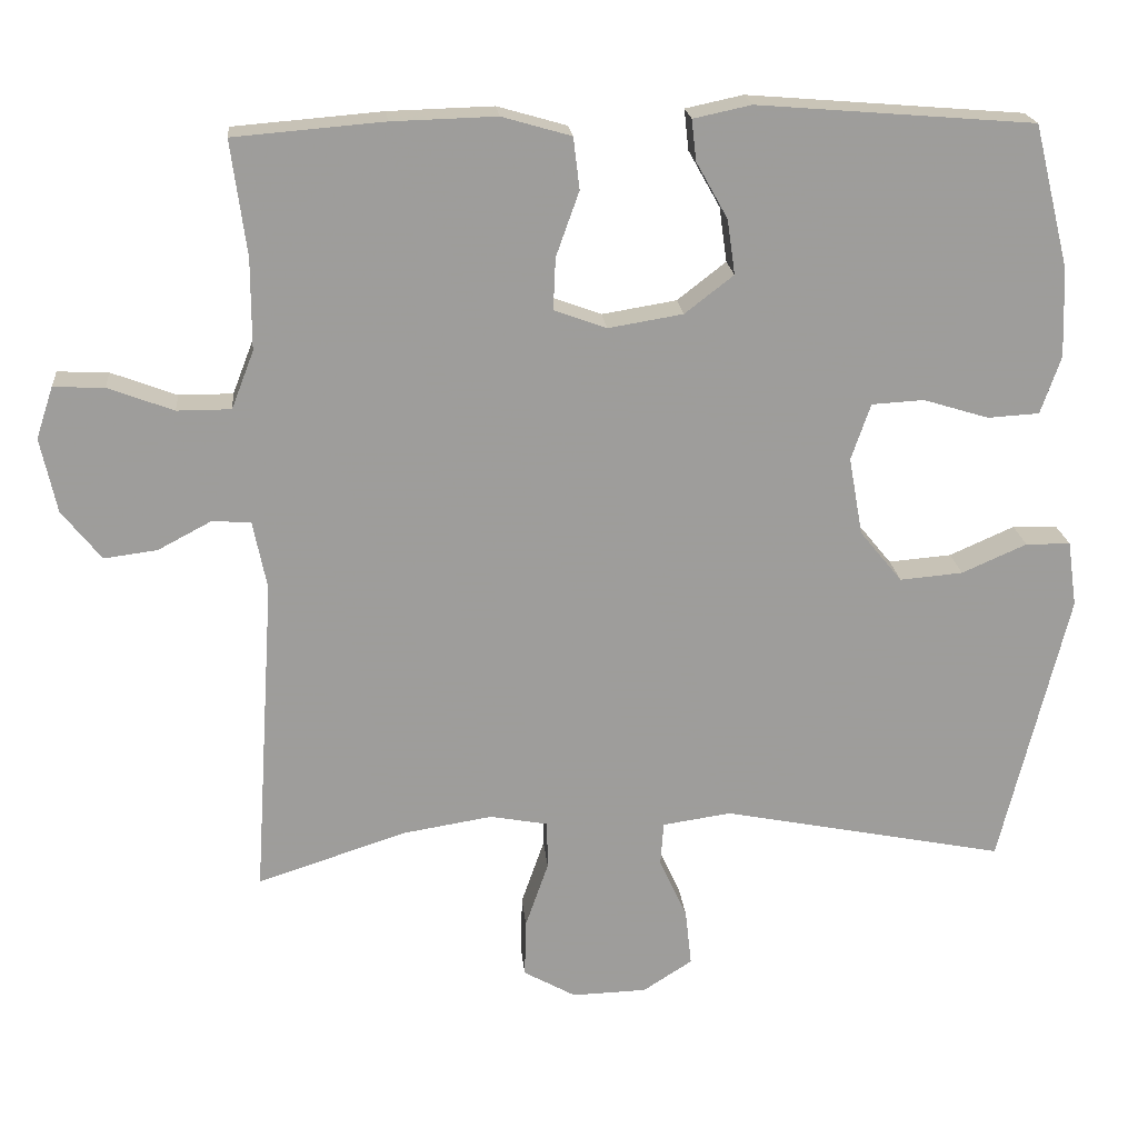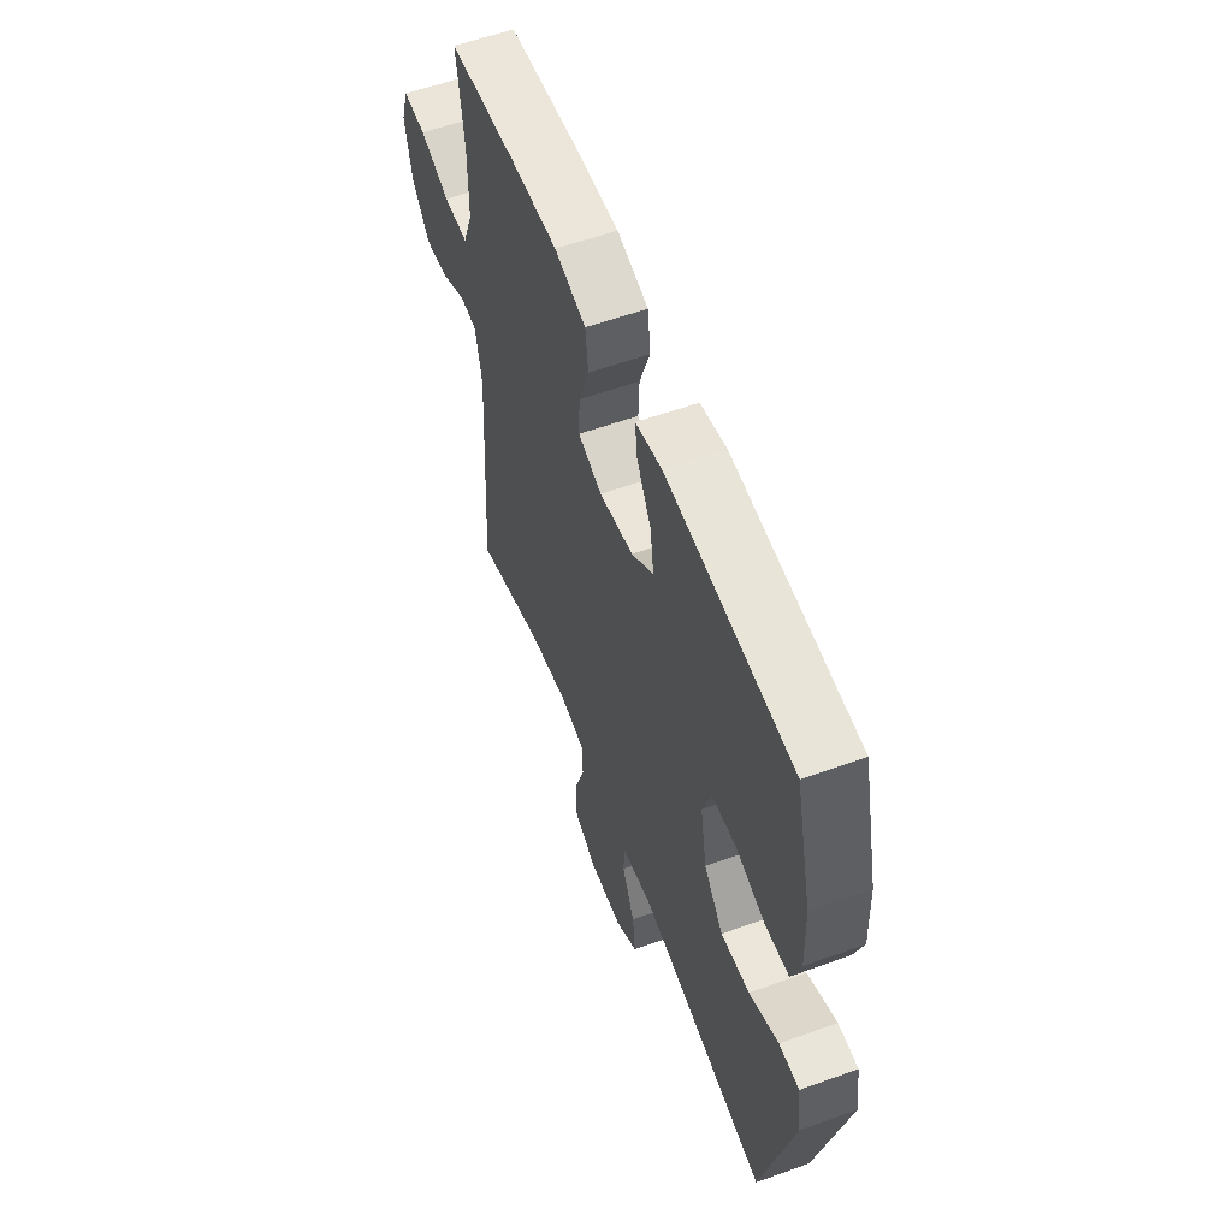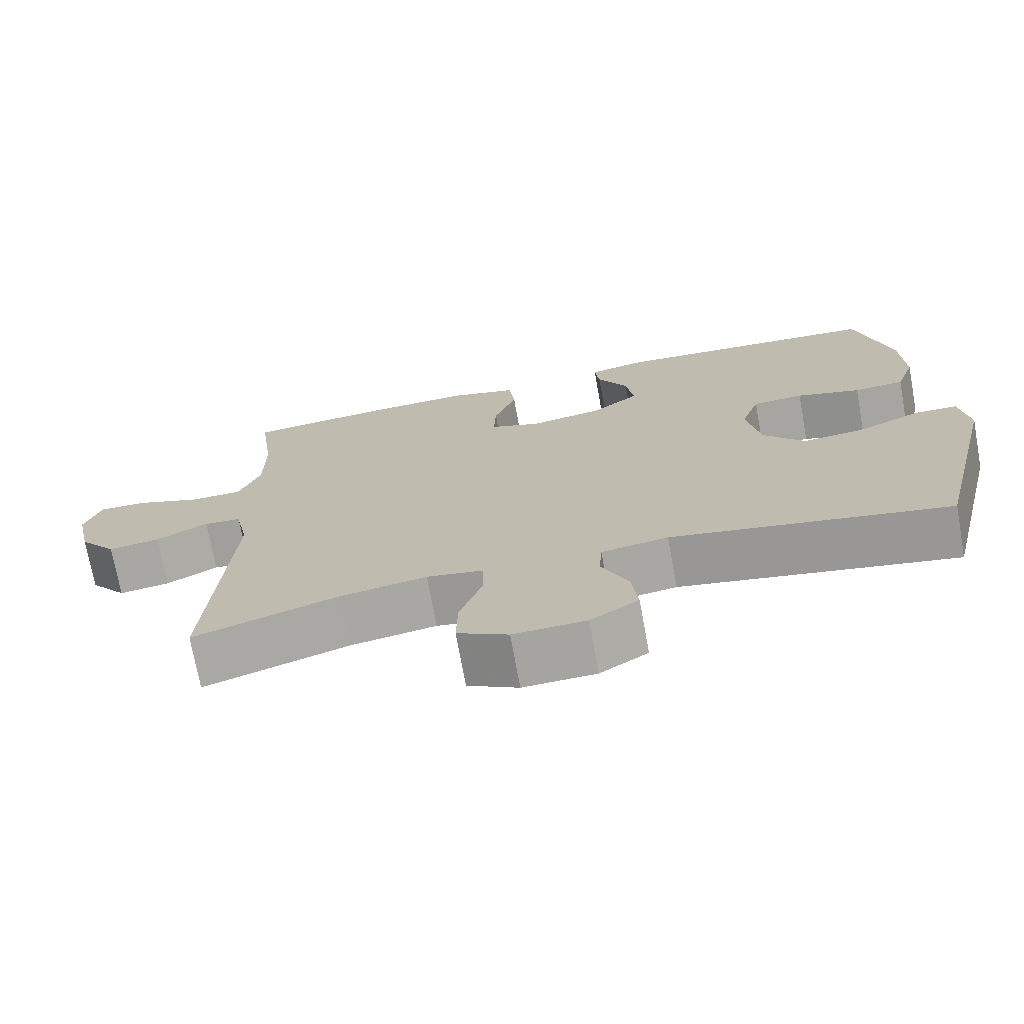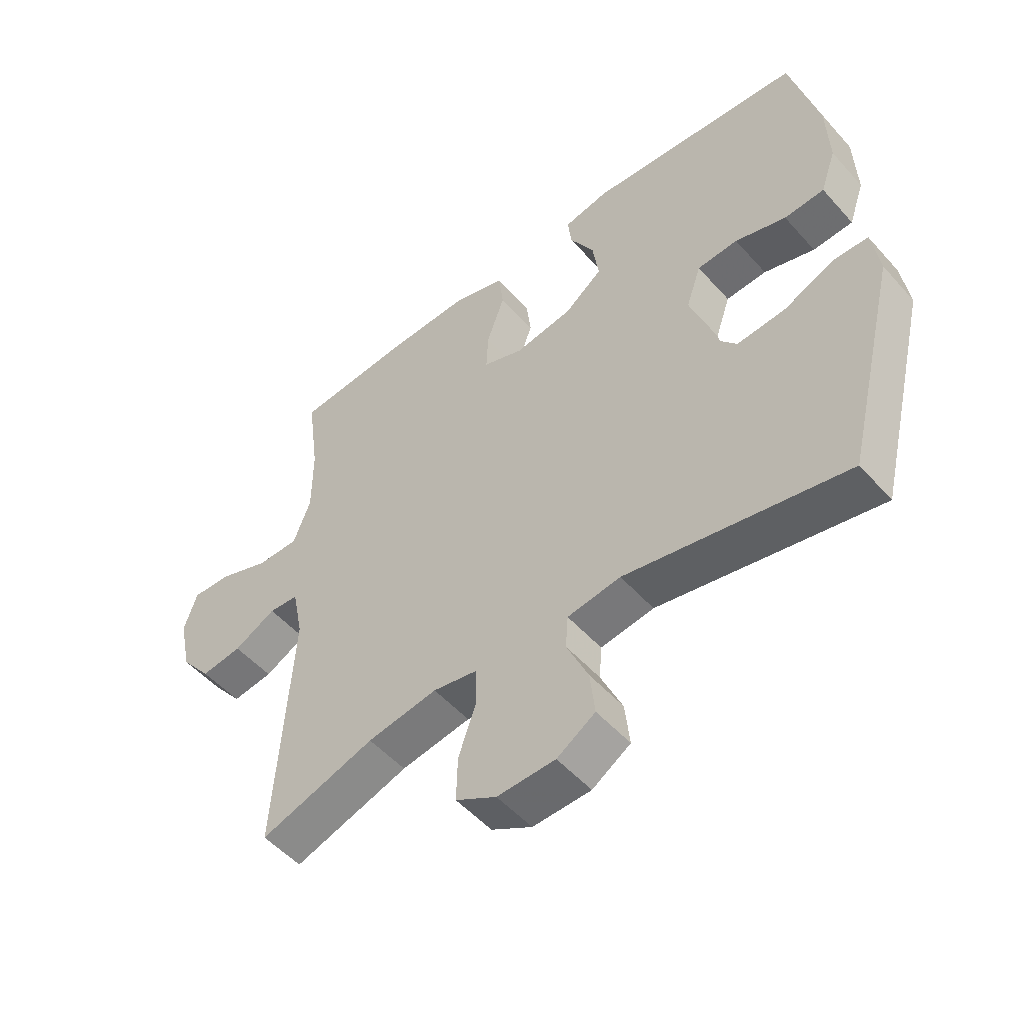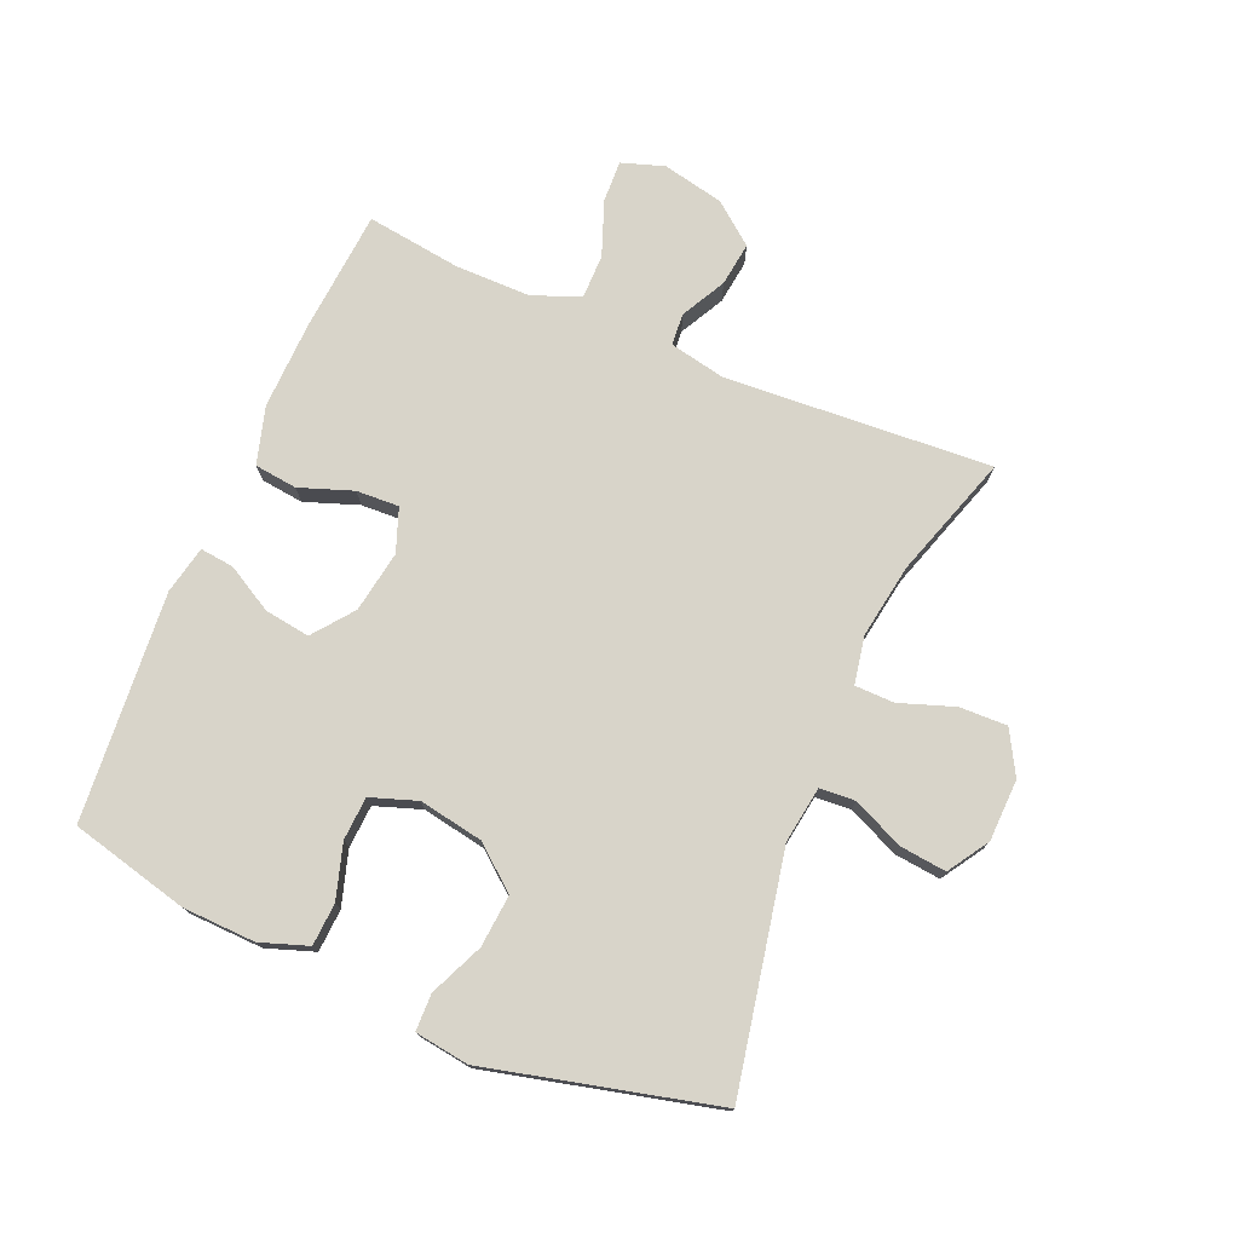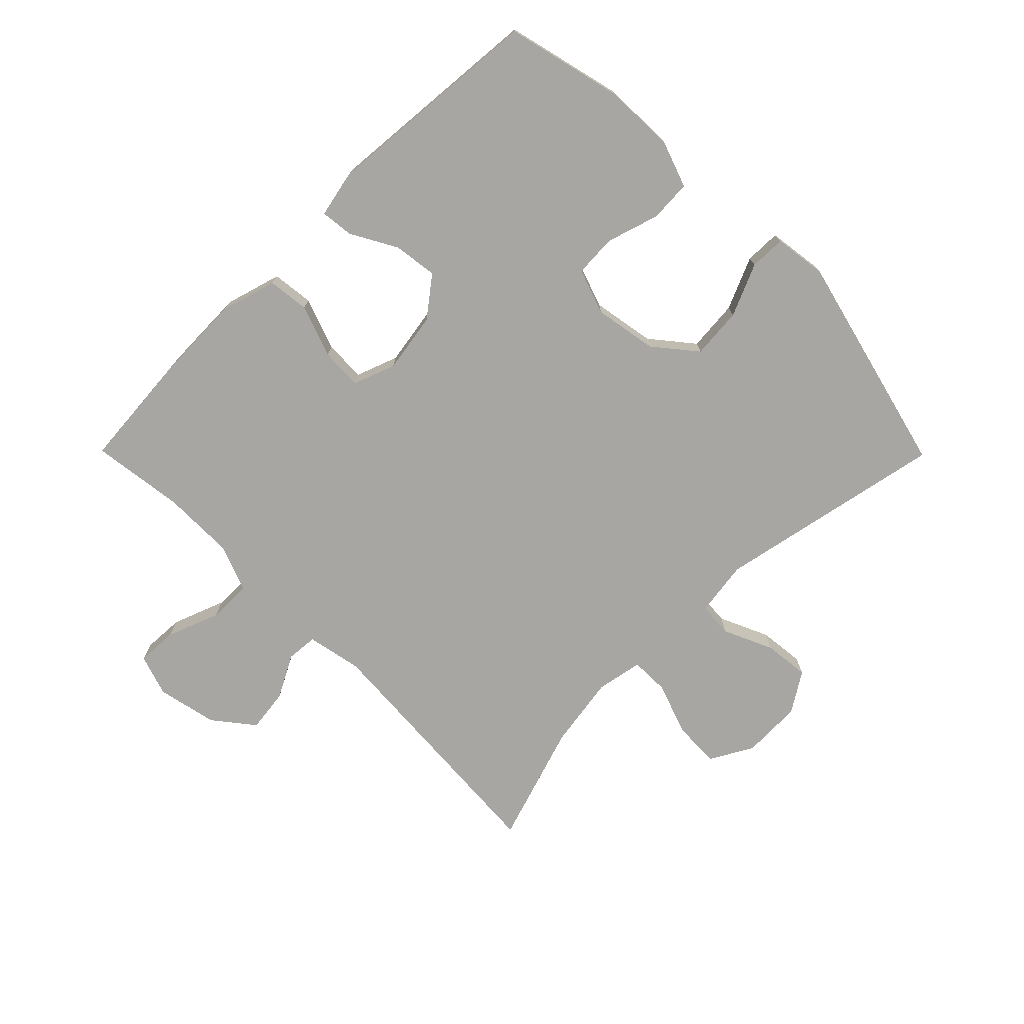
<metadata>
{"format":"obj","ext":"obj","renderer":"f3d","projection":"perspective","resolution":1024,"background":"white","views":[{"elev":20.0,"azim":-5.3,"up":"+Z"},{"elev":57.2,"azim":69.4,"up":"+Z"},{"elev":-72.7,"azim":10.3,"up":"+Z"},{"elev":-51.7,"azim":40.2,"up":"+Z"},{"elev":75.5,"azim":113.0,"up":"+Y"},{"elev":-74.2,"azim":44.7,"up":"+Y"}]}
</metadata>
<code>
v -0.5 0.07 0.5
v -0.306 0.07 0.516
v -0.17 0.07 0.52
v -0.08 0.07 0.494
v -0.072 0.07 0.427
v -0.102 0.07 0.343
v -0.105 0.07 0.276
v -0.037 0.07 0.251
v 0.06 0.07 0.267
v 0.123 0.07 0.316
v 0.113 0.07 0.387
v 0.072 0.07 0.46
v 0.066 0.07 0.513
v 0.141 0.07 0.529
v 0.5 0.07 0.5
v 0.546 0.07 0.314
v 0.55 0.07 0.199
v 0.524 0.07 0.124
v 0.457 0.07 0.12
v 0.372 0.07 0.146
v 0.304 0.07 0.142
v 0.279 0.07 0.069
v 0.297 0.07 -0.032
v 0.352 0.07 -0.099
v 0.434 0.07 -0.092
v 0.518 0.07 -0.055
v 0.576 0.07 -0.056
v 0.588 0.07 -0.141
v 0.5 0.07 -0.5
v 0.132 0.07 -0.427
v 0.043 0.07 -0.44
v 0.039 0.07 -0.496
v 0.075 0.07 -0.576
v 0.083 0.07 -0.649
v 0.019 0.07 -0.69
v -0.078 0.07 -0.693
v -0.146 0.07 -0.655
v -0.144 0.07 -0.58
v -0.114 0.07 -0.494
v -0.115 0.07 -0.432
v -0.19 0.07 -0.418
v -0.307 0.07 -0.437
v -0.5 0.07 -0.5
v -0.473 0.07 -0.082
v -0.491 0.07 0.007
v -0.541 0.07 0.011
v -0.611 0.07 -0.026
v -0.68 0.07 -0.035
v -0.731 0.07 0.029
v -0.752 0.07 0.126
v -0.73 0.07 0.193
v -0.664 0.07 0.19
v -0.579 0.07 0.158
v -0.509 0.07 0.158
v -0.48 0.07 0.233
v -0.48 0.07 0.351
v -0.5 0 0.5
v -0.306 0 0.516
v -0.17 0 0.52
v -0.08 0 0.494
v -0.072 0 0.427
v -0.102 0 0.343
v -0.105 0 0.276
v -0.037 0 0.251
v 0.06 0 0.267
v 0.123 0 0.316
v 0.113 0 0.387
v 0.072 0 0.46
v 0.066 0 0.513
v 0.141 0 0.529
v 0.5 0 0.5
v 0.546 0 0.314
v 0.55 0 0.199
v 0.524 0 0.124
v 0.457 0 0.12
v 0.372 0 0.146
v 0.304 0 0.142
v 0.279 0 0.069
v 0.297 0 -0.032
v 0.352 0 -0.099
v 0.434 0 -0.092
v 0.518 0 -0.055
v 0.576 0 -0.056
v 0.588 0 -0.141
v 0.5 0 -0.5
v 0.132 0 -0.427
v 0.043 0 -0.44
v 0.039 0 -0.496
v 0.075 0 -0.576
v 0.083 0 -0.649
v 0.019 0 -0.69
v -0.078 0 -0.693
v -0.146 0 -0.655
v -0.144 0 -0.58
v -0.114 0 -0.494
v -0.115 0 -0.432
v -0.19 0 -0.418
v -0.307 0 -0.437
v -0.5 0 -0.5
v -0.473 0 -0.082
v -0.491 0 0.007
v -0.541 0 0.011
v -0.611 0 -0.026
v -0.68 0 -0.035
v -0.731 0 0.029
v -0.752 0 0.126
v -0.73 0 0.193
v -0.664 0 0.19
v -0.579 0 0.158
v -0.509 0 0.158
v -0.48 0 0.233
v -0.48 0 0.351
f 51 52 53
f 50 51 53
f 49 50 53
f 48 49 53
f 47 48 53
f 46 47 53
f 45 46 53 54
f 44 45 54 55
f 42 43 44
f 44 55 56
f 42 44 56
f 41 42 56
f 37 38 39
f 36 37 39
f 35 36 39
f 34 35 39
f 33 34 39
f 32 33 39
f 31 32 39 40
f 56 1 2
f 41 56 2
f 40 41 2
f 31 40 2
f 30 31 2
f 28 29 30
f 27 28 30
f 26 27 30
f 25 26 30
f 18 19 20
f 17 18 20
f 16 17 20
f 15 16 20
f 14 15 20
f 13 14 20
f 12 13 20
f 11 12 20
f 10 11 20 21
f 9 10 21 22
f 4 5 6
f 3 4 6
f 2 3 6
f 2 6 7
f 30 2 7
f 24 25 30
f 30 7 8
f 24 30 8
f 23 24 8
f 8 9 22 23
f 109 108 107
f 109 107 106
f 109 106 105
f 109 105 104
f 109 104 103
f 109 103 102
f 110 109 102 101
f 111 110 101 100
f 100 99 98
f 112 111 100
f 112 100 98
f 112 98 97
f 95 94 93
f 95 93 92
f 95 92 91
f 95 91 90
f 95 90 89
f 95 89 88
f 96 95 88 87
f 58 57 112
f 58 112 97
f 58 97 96
f 58 96 87
f 58 87 86
f 86 85 84
f 86 84 83
f 86 83 82
f 86 82 81
f 76 75 74
f 76 74 73
f 76 73 72
f 76 72 71
f 76 71 70
f 76 70 69
f 76 69 68
f 76 68 67
f 77 76 67 66
f 78 77 66 65
f 62 61 60
f 62 60 59
f 62 59 58
f 63 62 58
f 63 58 86
f 86 81 80
f 64 63 86
f 64 86 80
f 64 80 79
f 79 78 65 64
f 1 57 58 2
f 2 58 59 3
f 3 59 60 4
f 4 60 61 5
f 5 61 62 6
f 6 62 63 7
f 7 63 64 8
f 8 64 65 9
f 9 65 66 10
f 10 66 67 11
f 11 67 68 12
f 12 68 69 13
f 13 69 70 14
f 14 70 71 15
f 15 71 72 16
f 16 72 73 17
f 17 73 74 18
f 18 74 75 19
f 19 75 76 20
f 20 76 77 21
f 21 77 78 22
f 22 78 79 23
f 23 79 80 24
f 24 80 81 25
f 25 81 82 26
f 26 82 83 27
f 27 83 84 28
f 28 84 85 29
f 29 85 86 30
f 30 86 87 31
f 31 87 88 32
f 32 88 89 33
f 33 89 90 34
f 34 90 91 35
f 35 91 92 36
f 36 92 93 37
f 37 93 94 38
f 38 94 95 39
f 39 95 96 40
f 40 96 97 41
f 41 97 98 42
f 42 98 99 43
f 43 99 100 44
f 44 100 101 45
f 45 101 102 46
f 46 102 103 47
f 47 103 104 48
f 48 104 105 49
f 49 105 106 50
f 50 106 107 51
f 51 107 108 52
f 52 108 109 53
f 53 109 110 54
f 54 110 111 55
f 55 111 112 56
f 56 112 57 1

</code>
